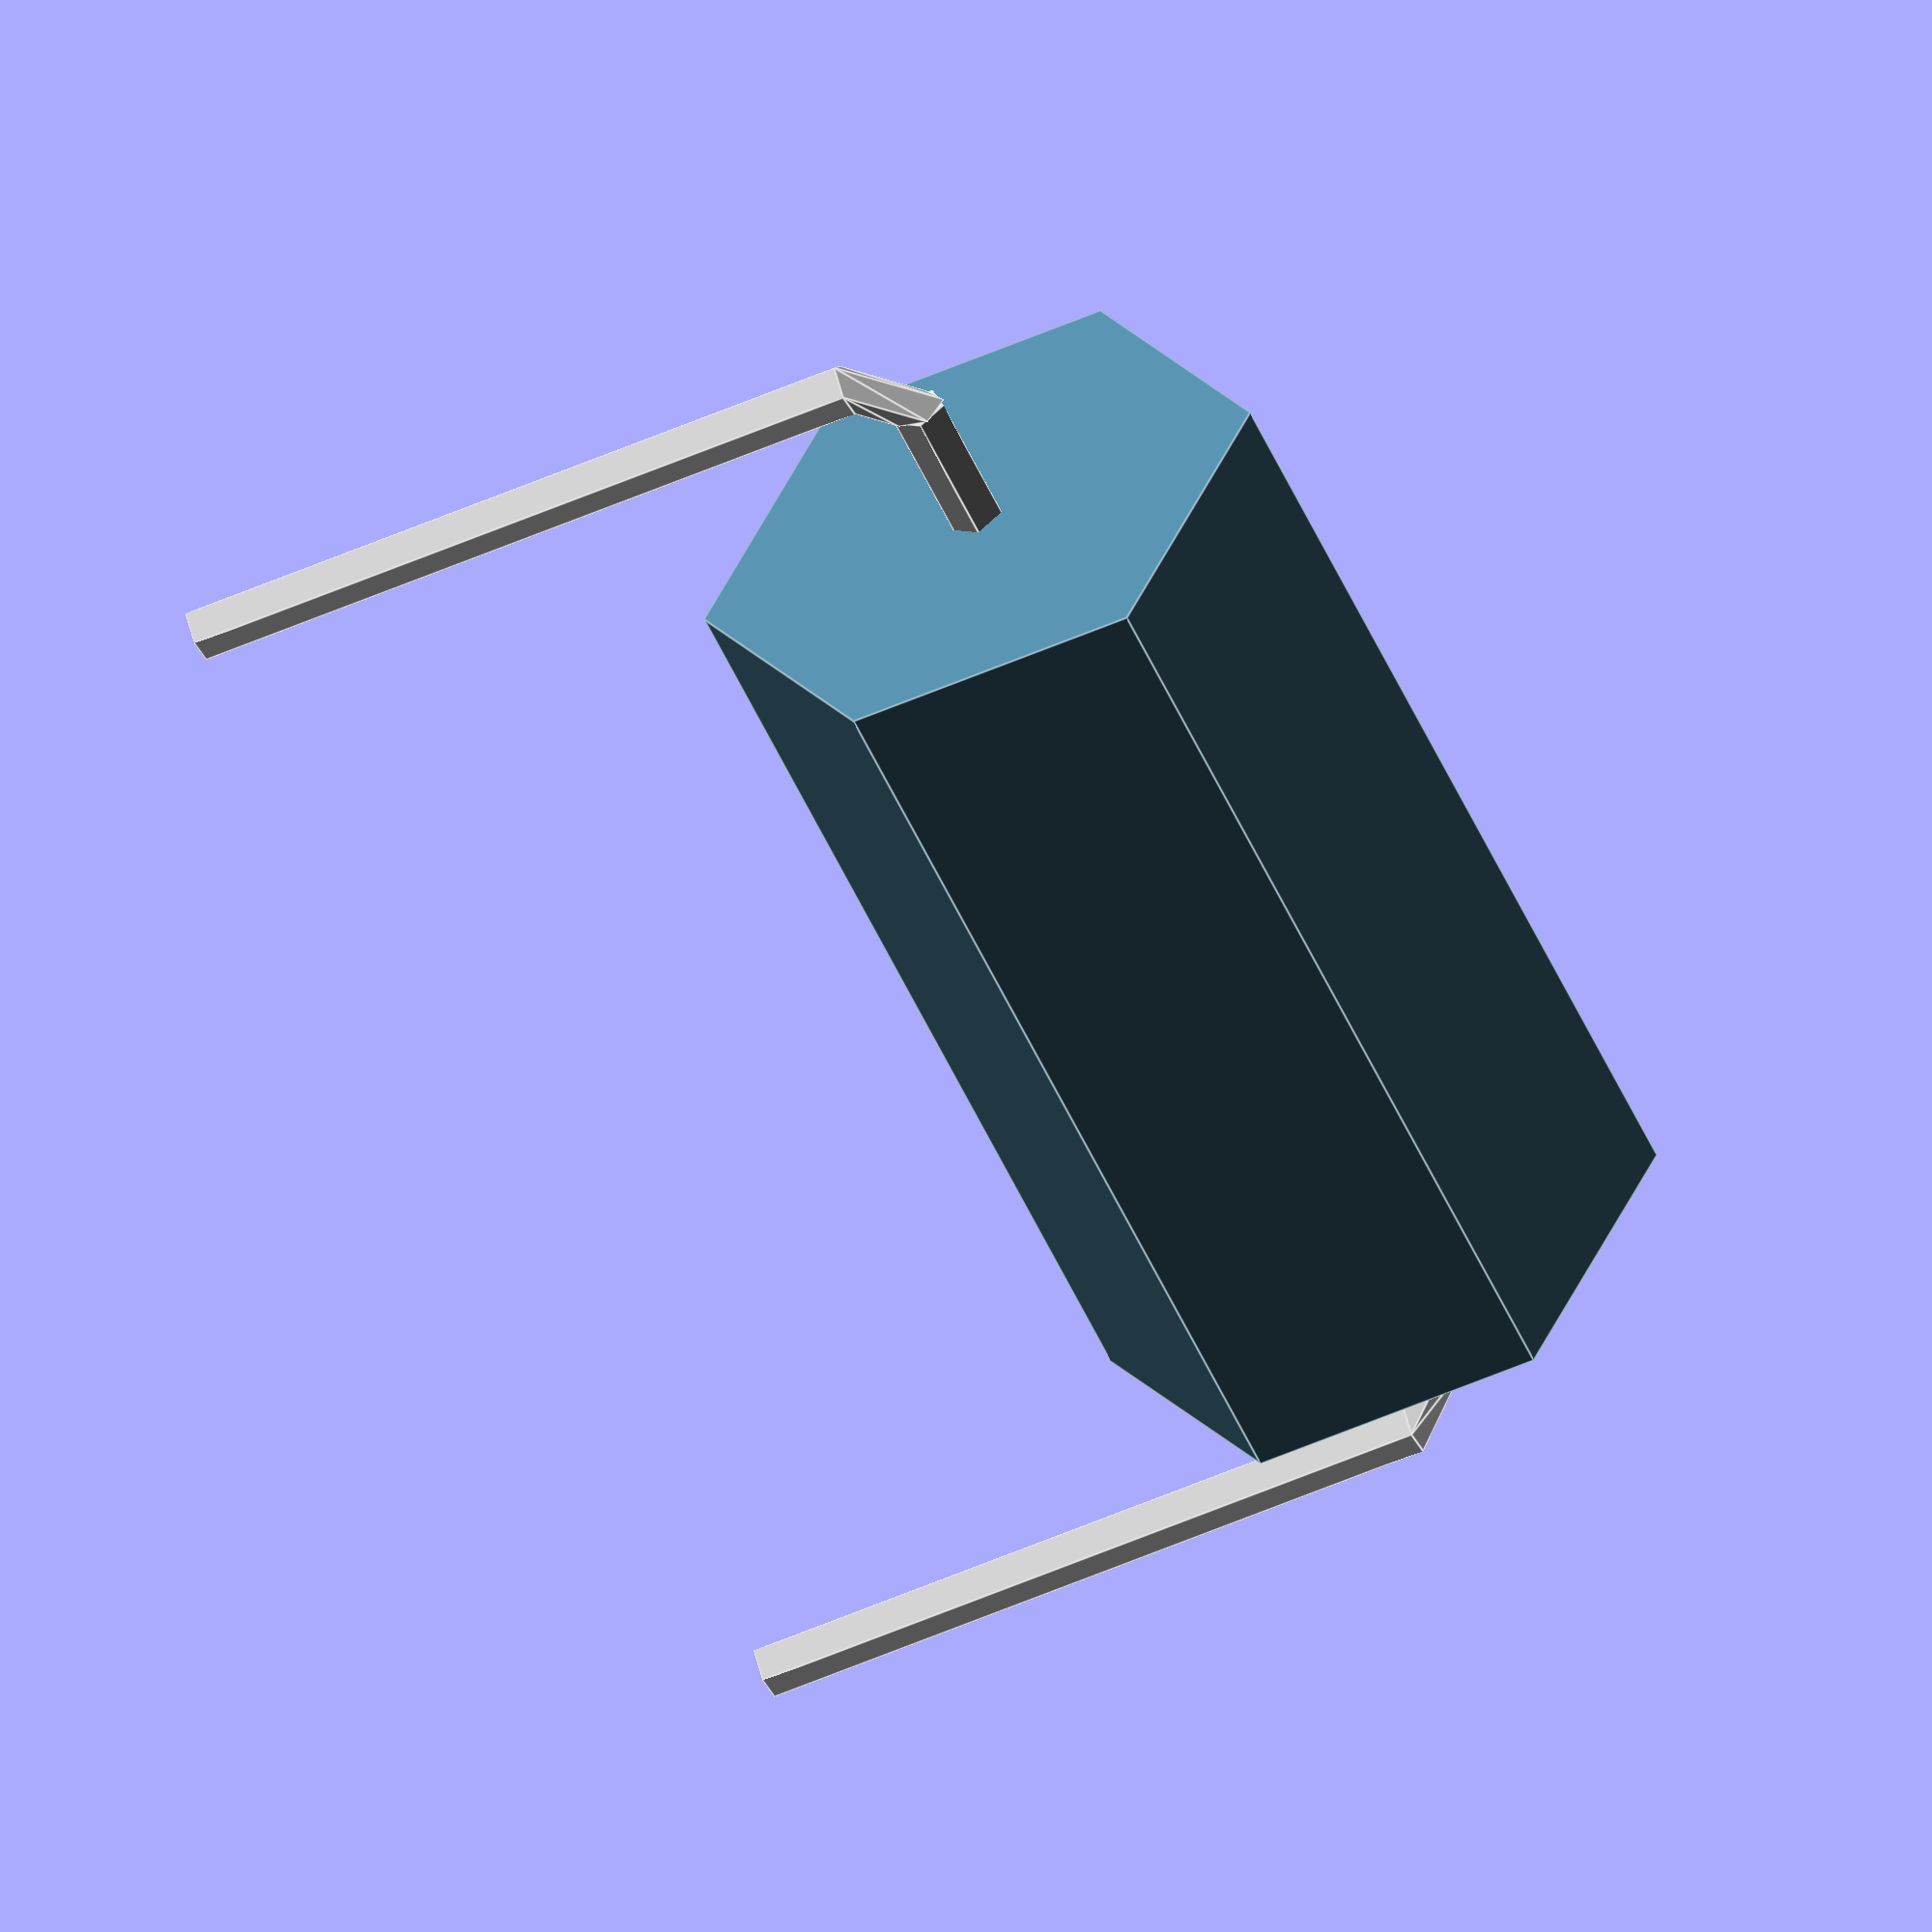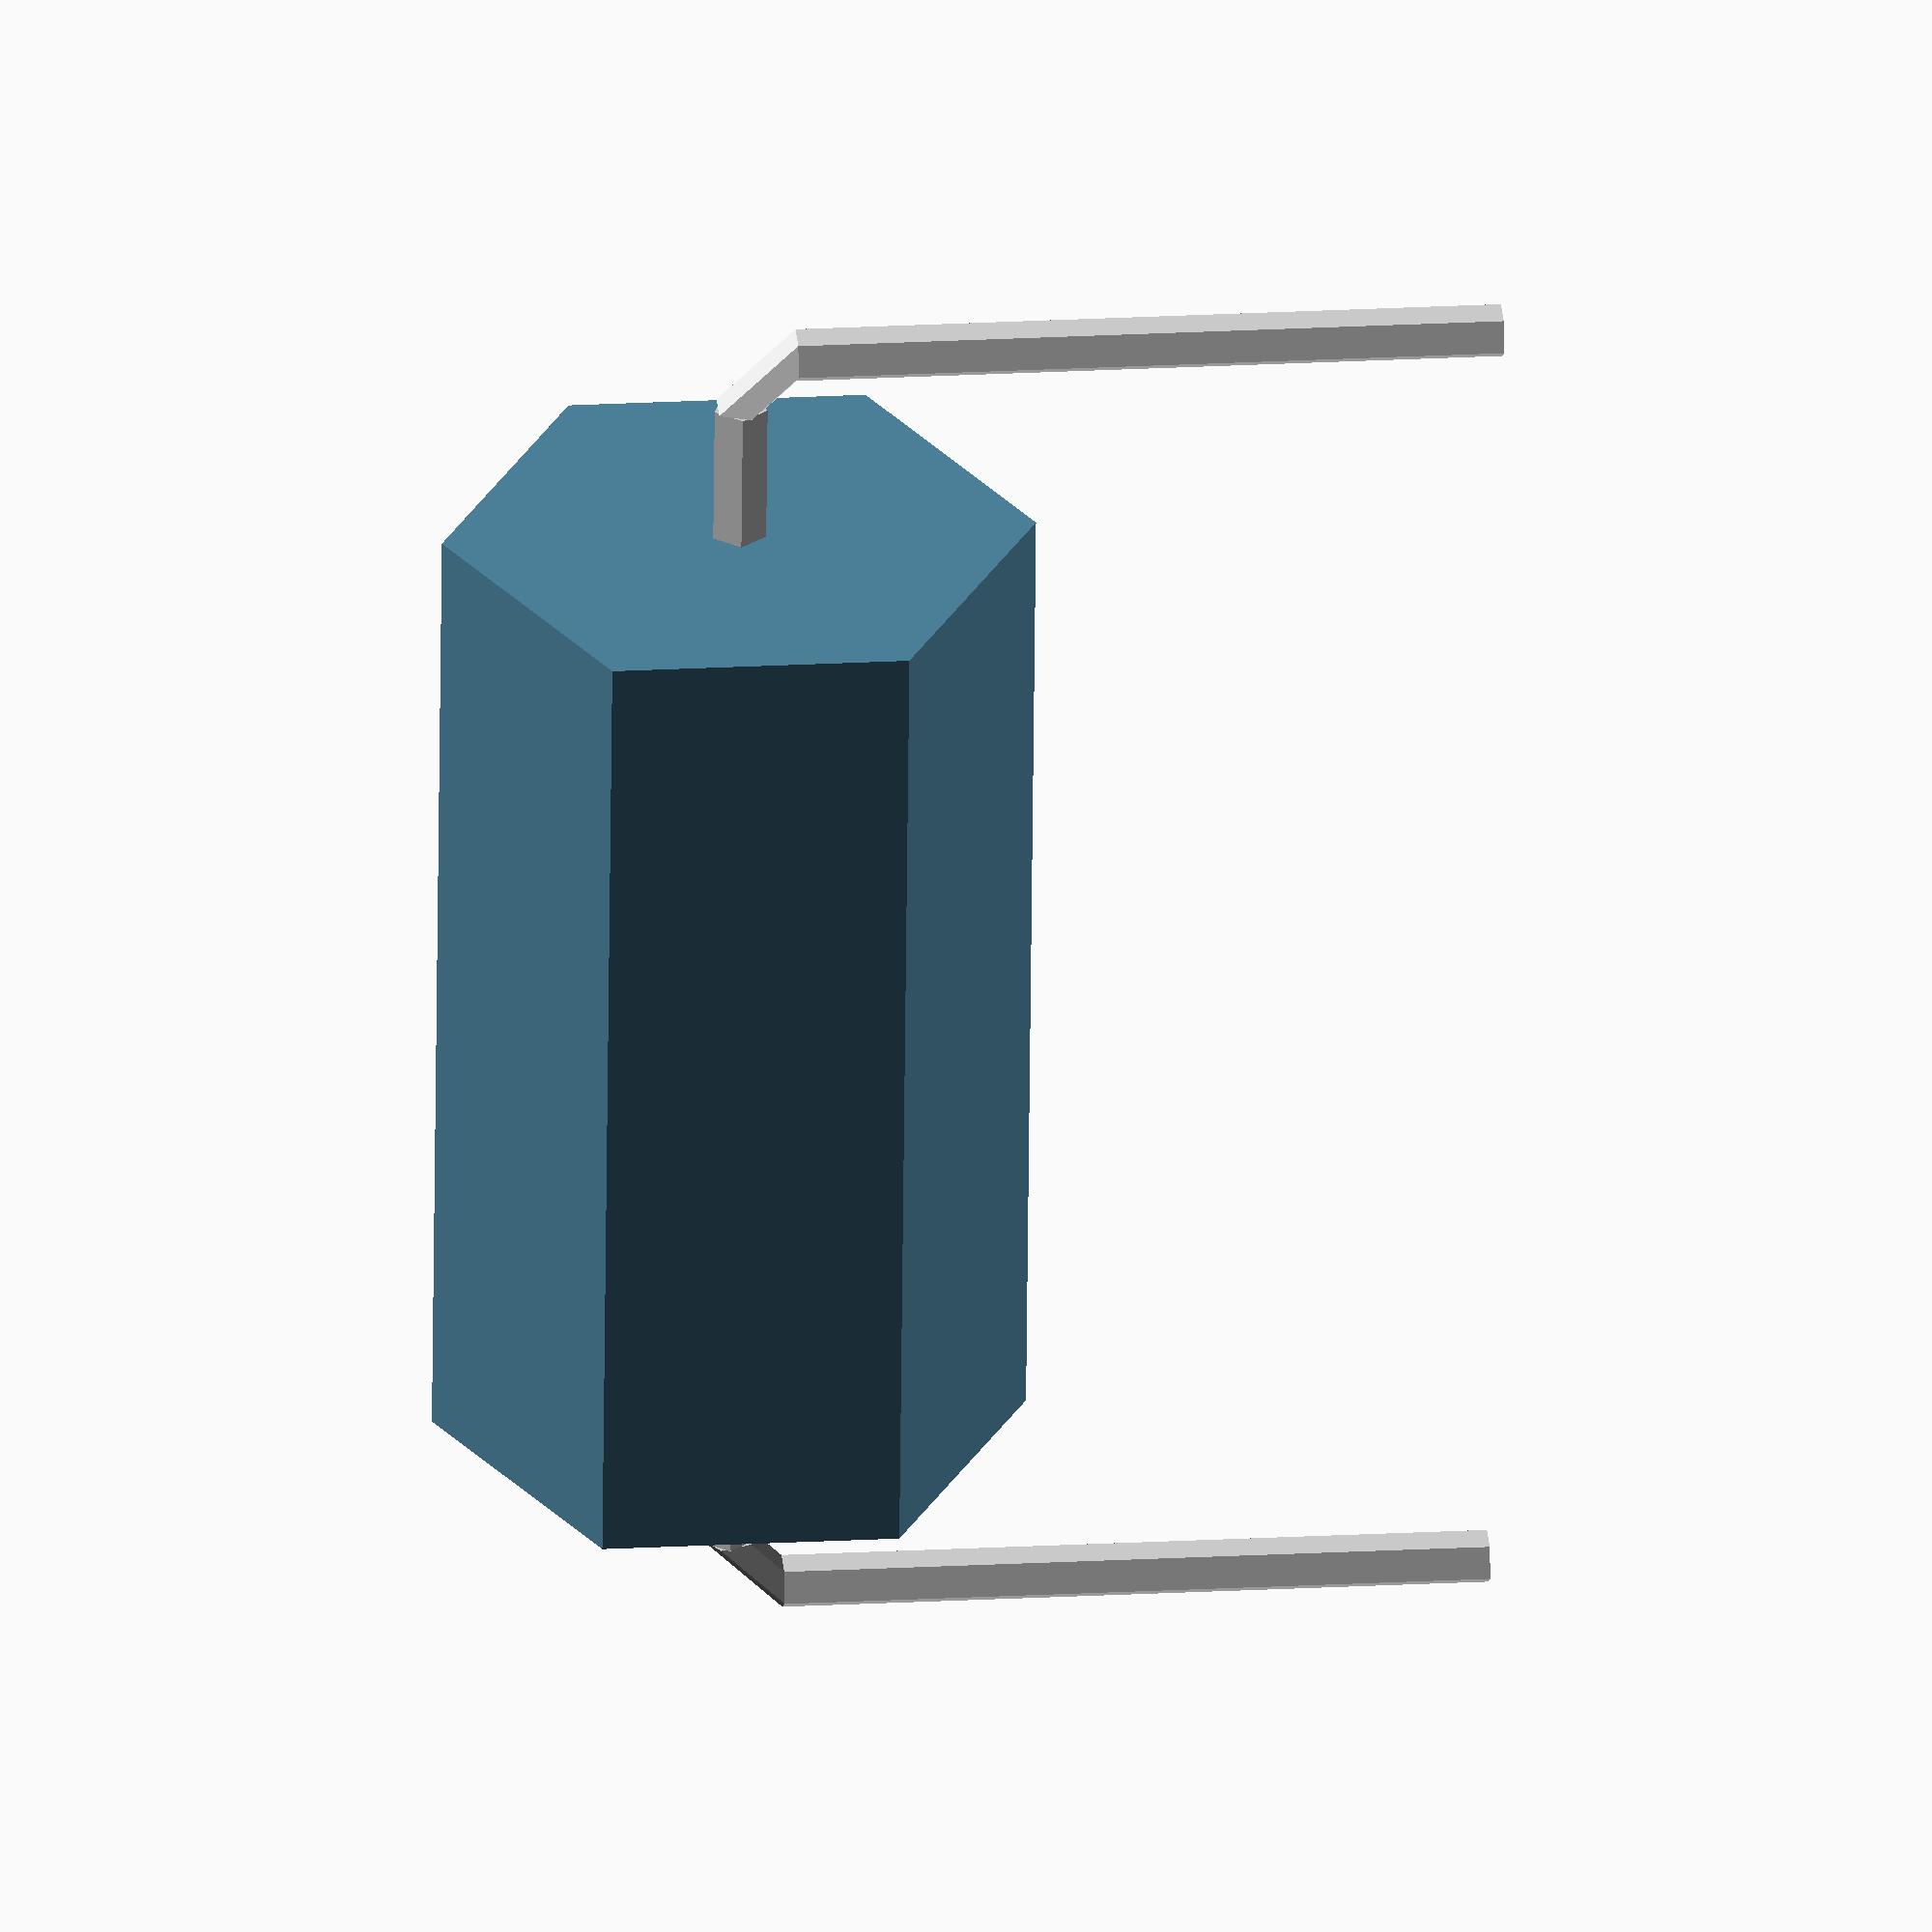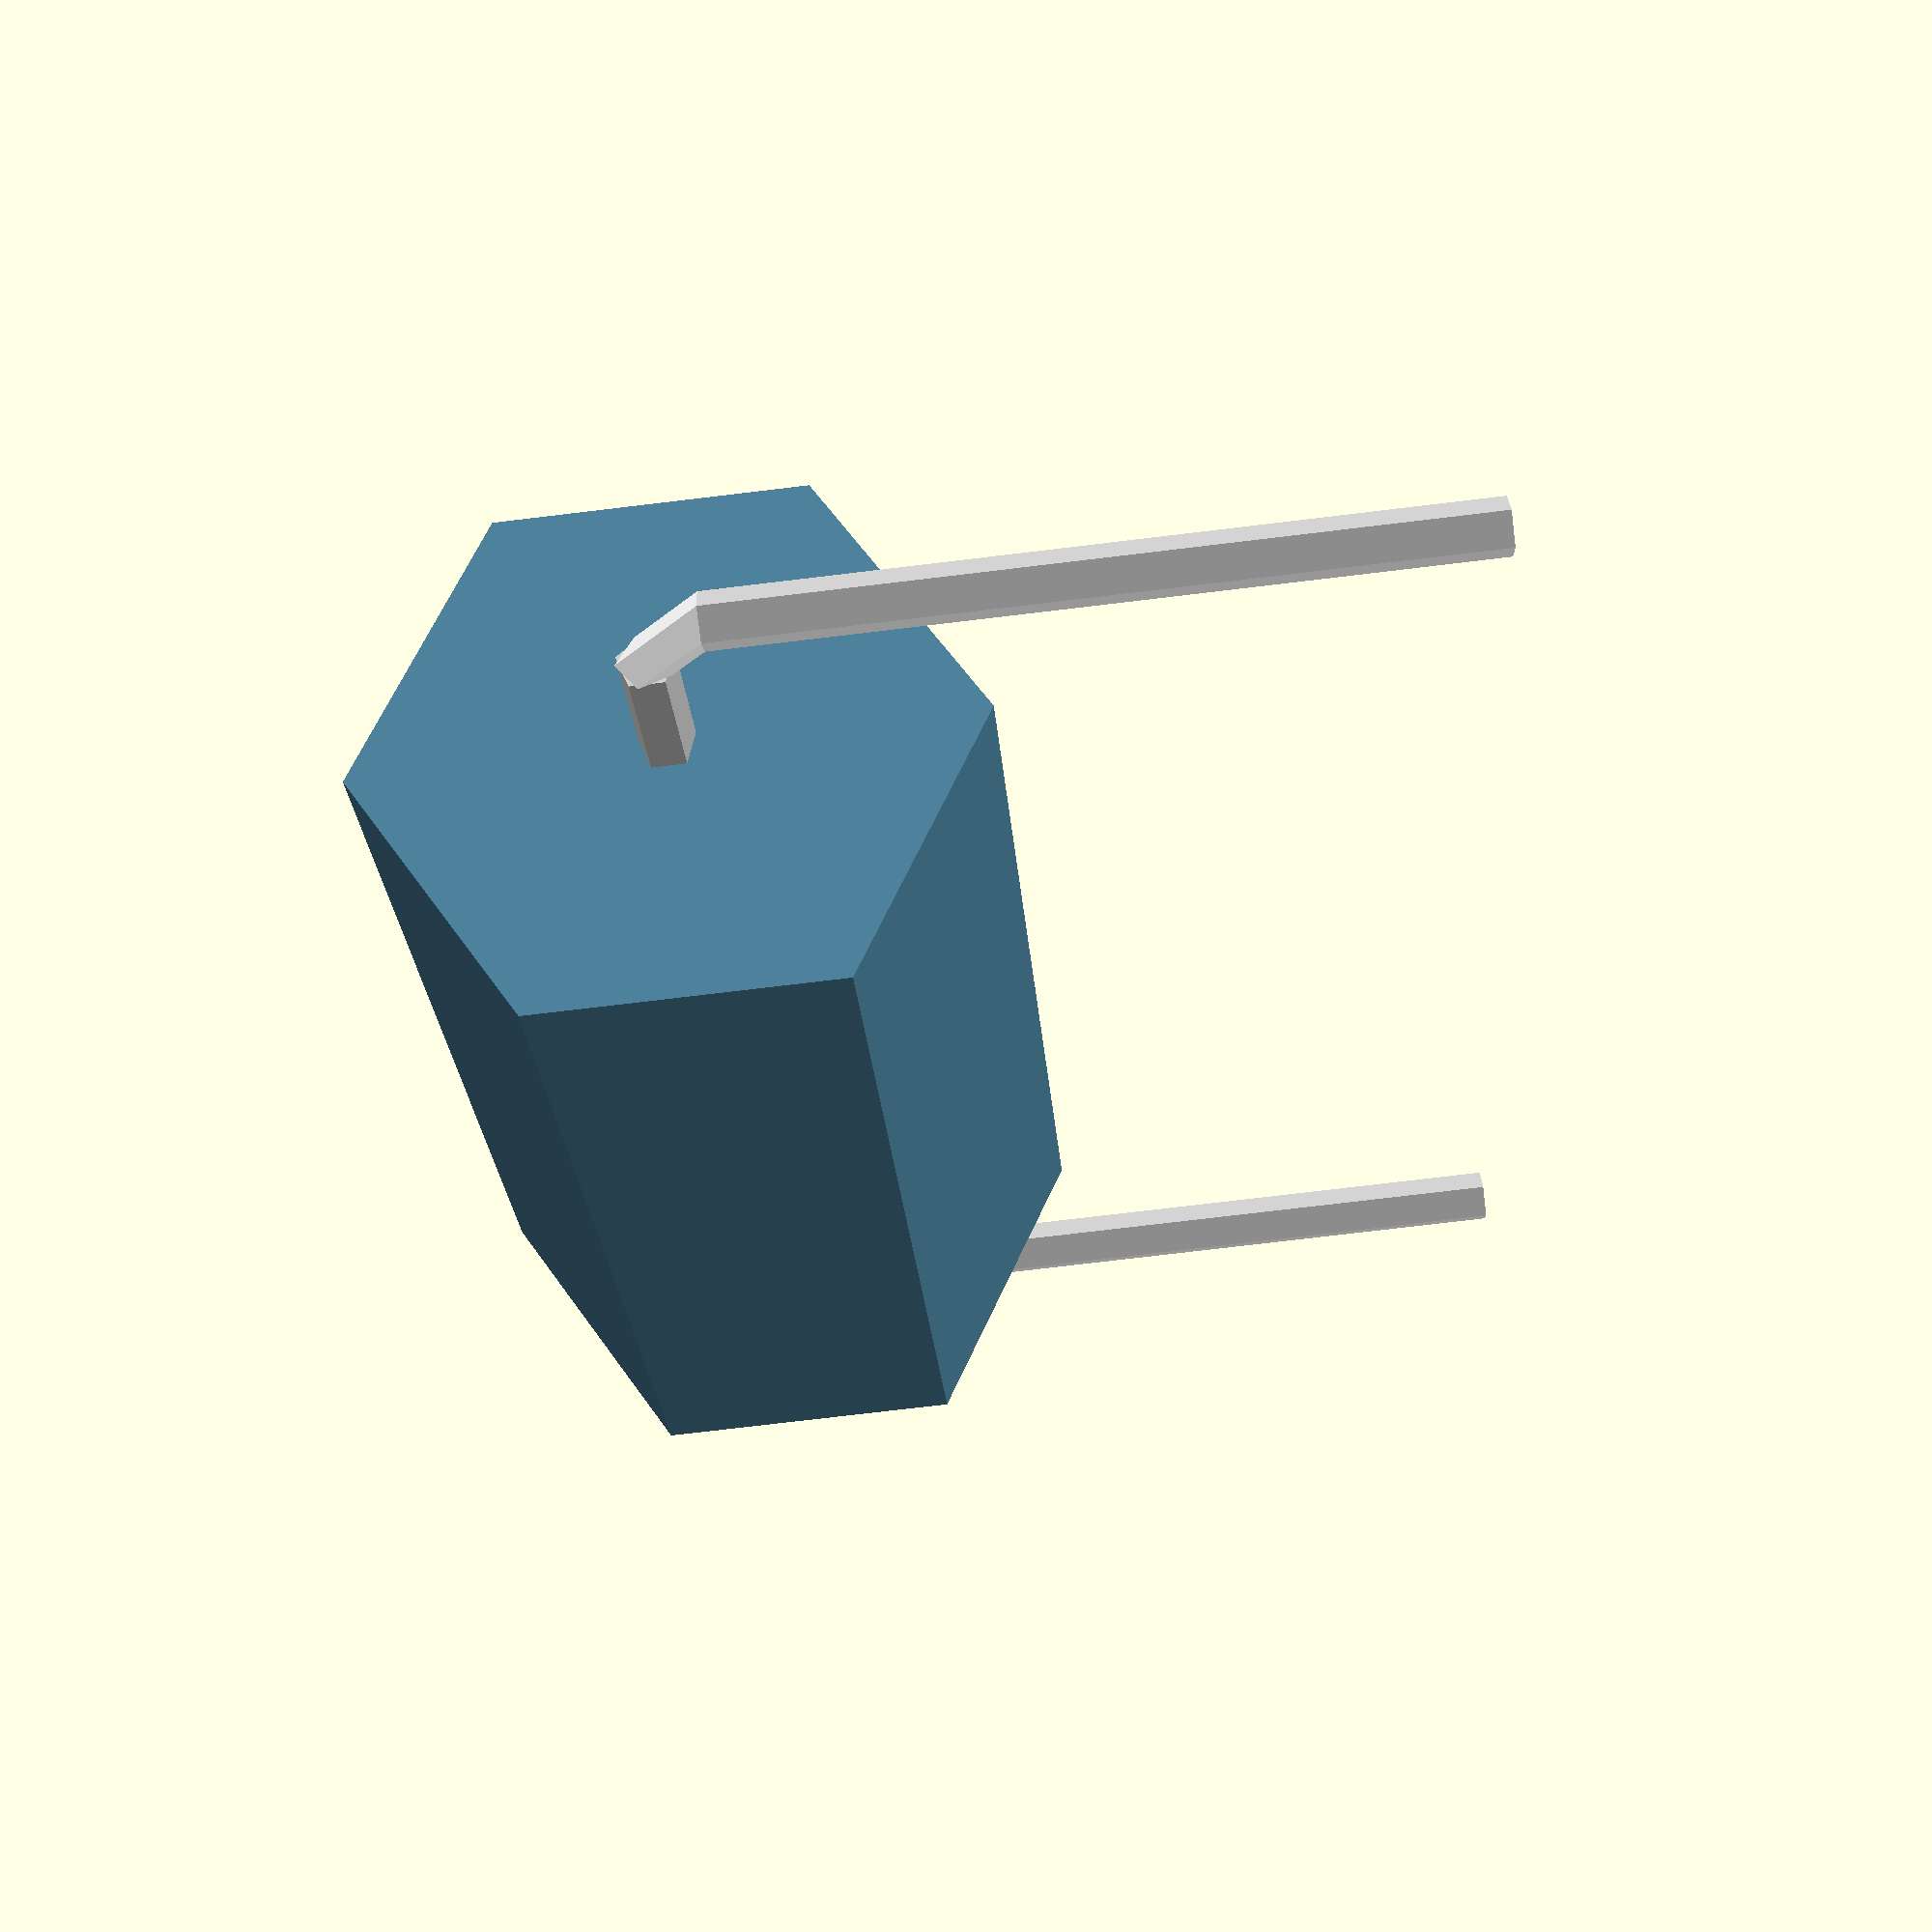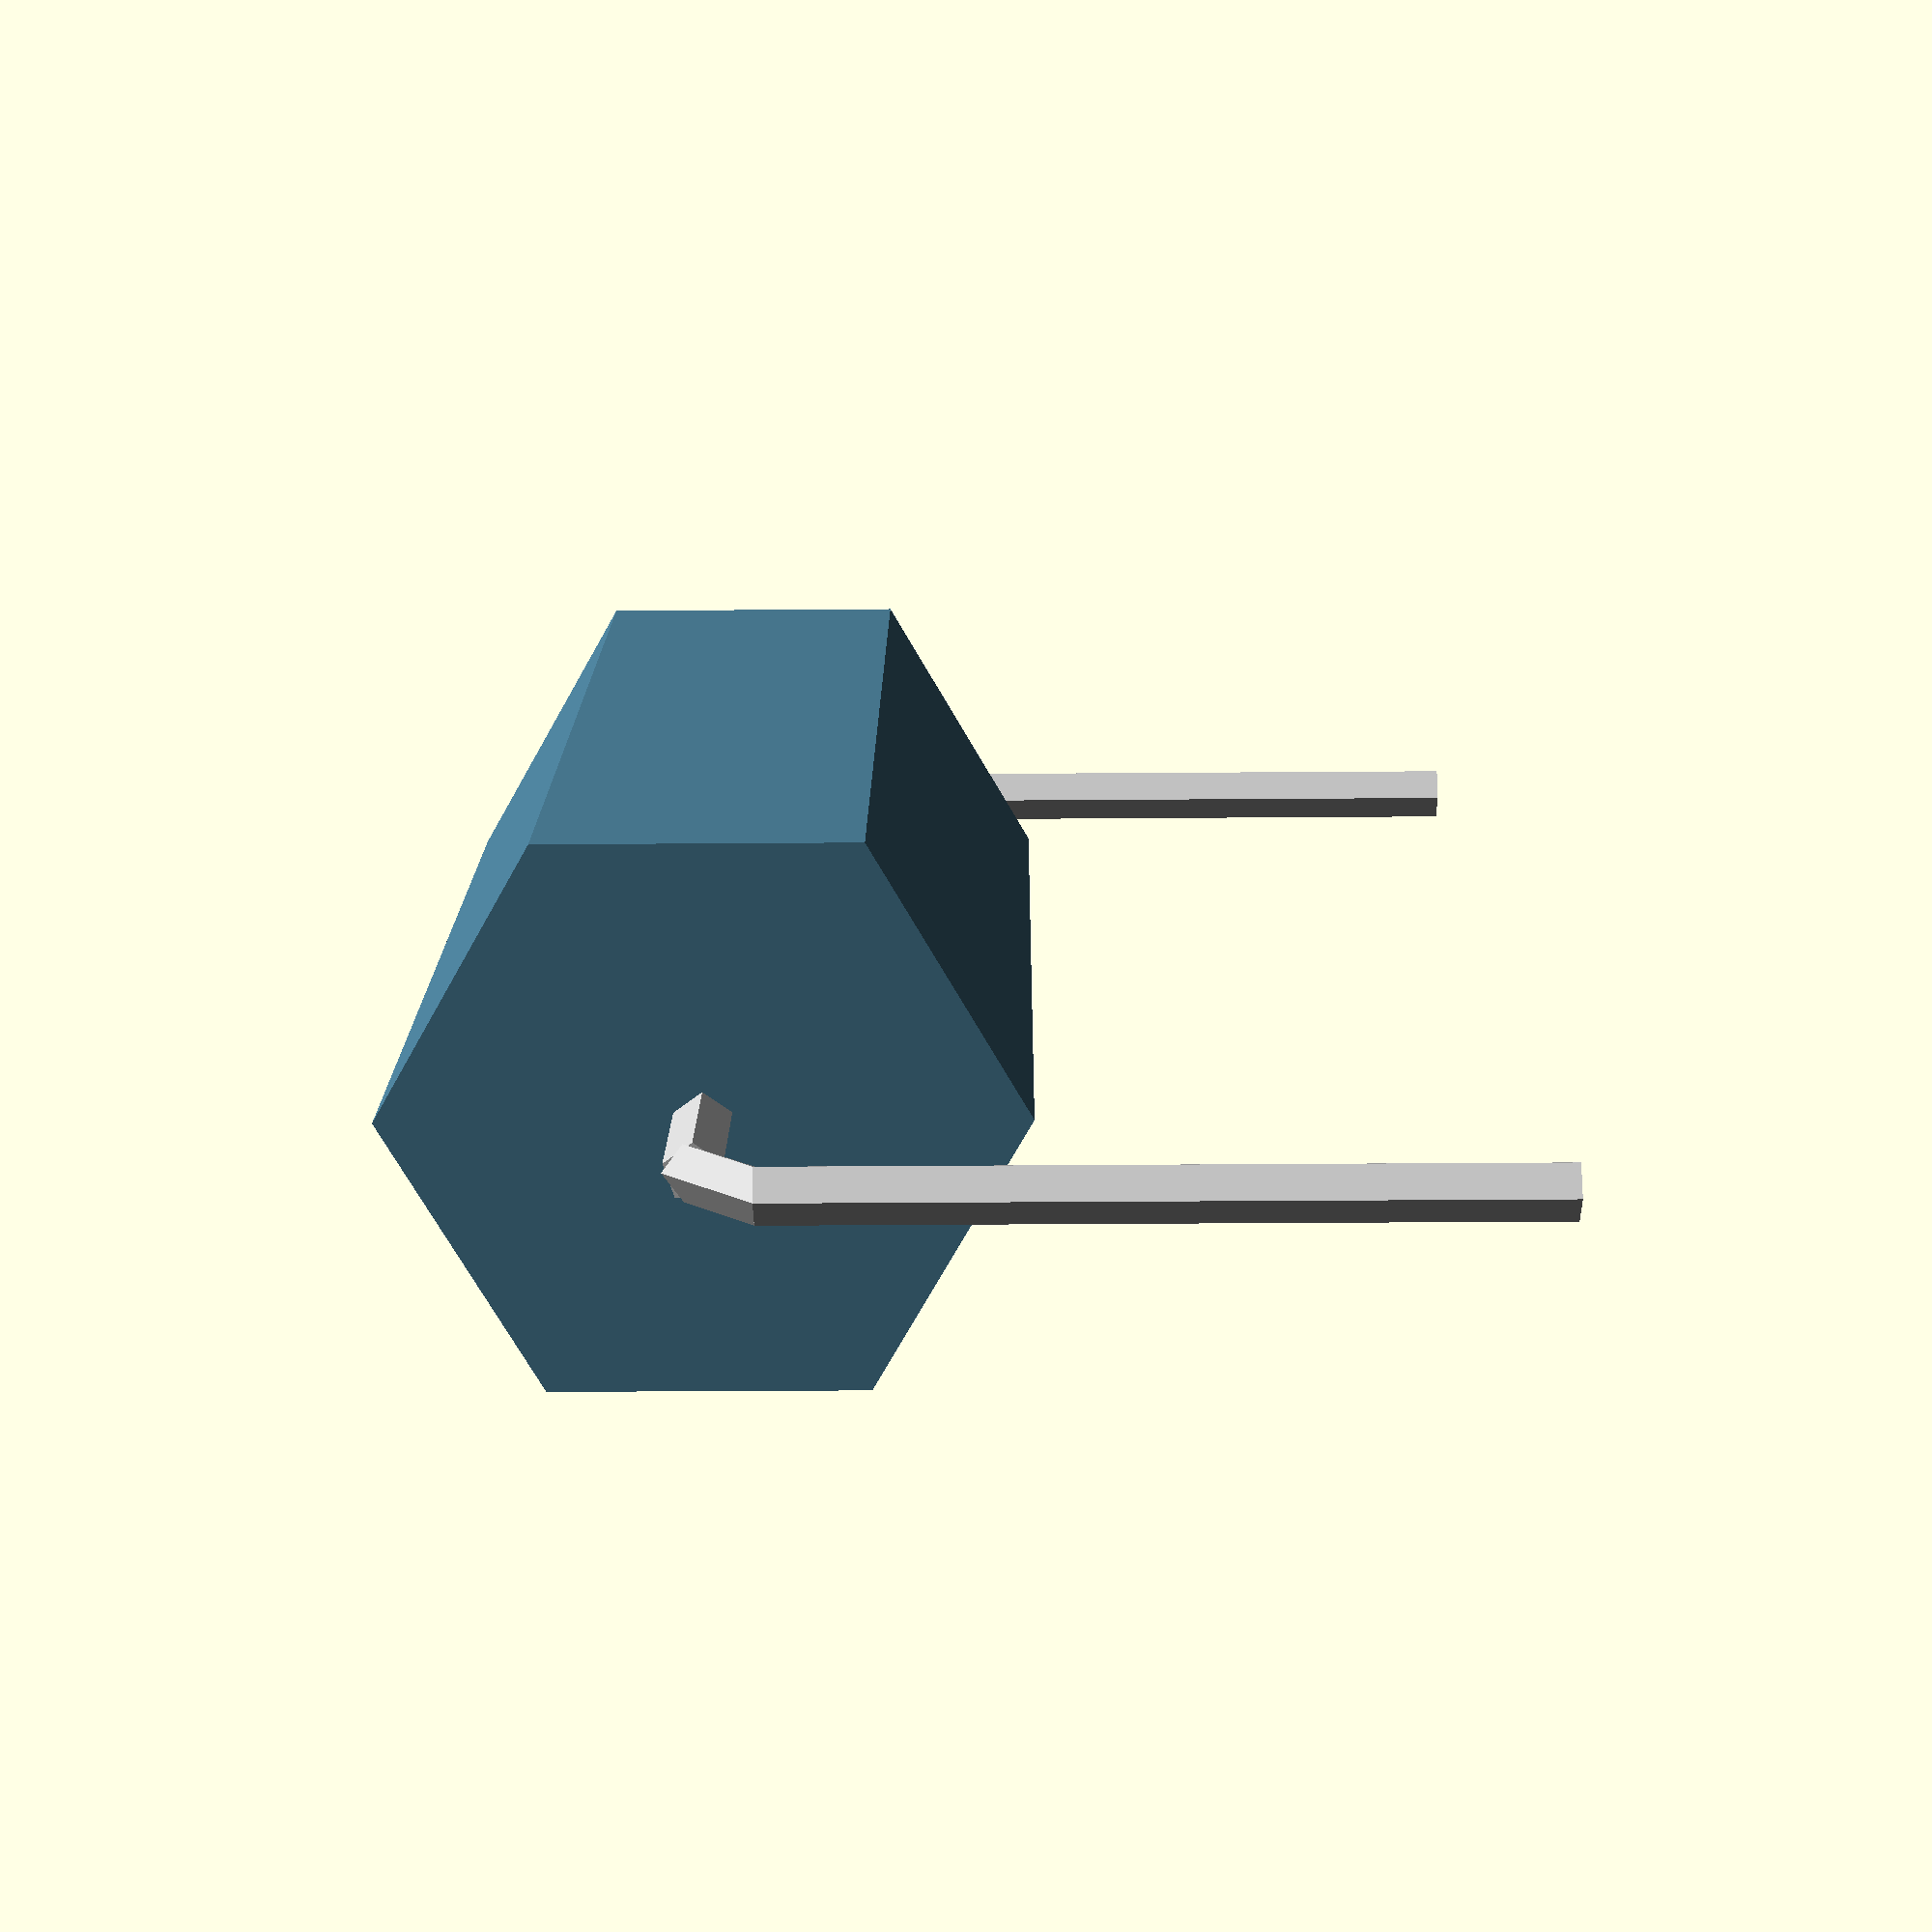
<openscad>
// Model for parametric acy() package
//
// Copyright (C) 2023 Erich Heinzle
//
// File distribution license:
//  This library is free software; you can redistribute it and/or
//  modify it under the terms of the GNU Lesser General Public
//  License as published by the Free Software Foundation; either
//  version 2.1 of the License, or (at your option) any later version.
//
//  This library is distributed in the hope that it will be useful,
//  but WITHOUT ANY WARRANTY; without even the implied warranty of
//  MERCHANTABILITY or FITNESS FOR A PARTICULAR PURPOSE.  See the GNU
//  Lesser General Public License for more details.
//
//  You should have received a copy of the GNU Lesser General Public
//  License along with this library; if not, write to the Free Software
//  Foundation, Inc., 51 Franklin Street, Fifth Floor, Boston, MA  02110-1301  USA
//
// The above distribution license applies when the file is distributed as a
// stand alone model file or as part of a library, in both cases intended
// for reuse combined by the user with other openscad scripts.
//
// Use license:
//  as a special exception, the content of the file may be
//  embedded in an openscad script that represents a printed circuit board,
//  for example when a board is exported by pcb-rnd. In such use case,
//  the content of this file may be copied into the resulting board file
//  with or without modifications, without affecting the board file's license
//  in any way.
//

module part_acy(pitch=7.68, standing=0, body=0, body_dia=2.3,pin_descent=2.5, pin_dia=0.3)
{
    
    pitch_mm = pitch;
    R_width = body_dia;
    R_length = 5.5;
    R_neck = 4*body_dia/5;
    body_ell = 1.2;

    module pins(standing=0, link=0) {
        radius=pin_dia;
        component_height=(1-link)*((standing*(R_length+(body_ell-1)*R_width+pin_dia))+(1-standing)*R_width/2)+link*pin_dia/2;

        color([0.8,0.8,0.8]) {
            //pin 1
            translate([0,0,-pin_descent])
                cylinder(r=pin_dia/2, h=pin_descent+component_height-radius);
            // pin 2
            translate([pitch_mm,0,-pin_descent])
                cylinder(r=pin_dia/2, h=pin_descent+component_height-radius);
            // link with ends bent
            rotate([90,0,0]) {
                translate([radius,component_height,0])
                    rotate([0,90,0])
                        cylinder(r=pin_dia/2,h=pitch_mm-radius*2);
                translate([pitch_mm-radius,component_height-radius,0])
                    rotate_extrude(angle=90, convexity=10)
                        translate([radius,0,0])
                            circle(pin_dia/2);
                translate([radius,component_height-radius,0])
                    rotate_extrude(angle=-90, convexity=10)
                        translate([-radius,0,0])
                            circle(pin_dia/2);
            }
        }
    }
    
    module body(body) {
        if (body == 1 || body == 2) { // resistor, inductor
            color([0.5,0.5,0.8]) {
                translate([-(R_length-R_width)/2,0,0])
                    scale([body_ell,1,1])
                        sphere(R_width/2);
                translate([(R_length-R_width)/2,0,0])
                    scale([body_ell,1,1])
                        sphere(R_width/2);
                translate([-(R_length-R_width)/2,0,0])
                    rotate([0,90,0])
                        cylinder(r=R_neck/2, h=R_length-R_width);
            }
        } else if (body == 3) { //ferrite bead
            color([0.3,0.3,0.3]) {
                translate([-(R_length)/3,0,0])
                    rotate([0,90,0])
                        cylinder(r=R_width/2, h=2*R_length/3);
            }
        } else if (body == 4) { //axial electro
            color([0.3,0.5,0.6]) {
                translate([-R_length/2,0,0])
                    rotate([0,90,0])
                        cylinder(r=R_width/2, h=R_length);
            }
        }
    }
    
    module aligned_body(standing=0, link=0,body) {
        if (!link) {
            if (standing) {
                translate([0,0,(R_length/2)+(body_ell-1)/2*R_width])
                    rotate([0,90,0])
                        body(body);
            } else {
                translate([pitch_mm/2,0,R_width/2])
                    body(body);
            }
        }
    }
    
    if (body == 0) {
        pins(standing=0, link=1);
    }
    if (body == 1 || body == 2) { // resistor
        aligned_body(standing,link=0,body=1);
        pins(standing, link=0);
    }
    if (body == 3) { // ferrite bead
        aligned_body(standing,link=0,body=3);
        pins(standing, link=0);
    }
    if (body == 4) { // axial electro
        aligned_body(standing,link=0,body=4);
        pins(standing, link=0);
    }
    if (body == 5) { // diode
        aligned_body(standing,link=0,body=5);
        pins(standing, link=0);
    }
    if (body == 6) { // wirewound power resistor
        aligned_body(standing,link=0,body=6);
        pins(standing, link=0);
    }
    if (body == 7) { // monolithic capacitor
        aligned_body(standing,link=0,body=7);
        pins(standing, link=0);
    }
    if (body == 8) { // ceramic capacitor
        aligned_body(standing,link=0,body=8);
        pins(standing, link=0);
    }
    if (body == 9) { // two pin potentiometer
        aligned_body(standing,link=0,body=9);
        pins(standing, link=0);
    }
        
}

part_acy(standing=0,pitch=7.68, body=4, body_dia=3.2);

</openscad>
<views>
elev=60.1 azim=172.7 roll=293.6 proj=o view=edges
elev=155.5 azim=276.6 roll=94.9 proj=o view=wireframe
elev=255.9 azim=229.0 roll=83.2 proj=p view=solid
elev=212.0 azim=227.8 roll=89.4 proj=p view=solid
</views>
